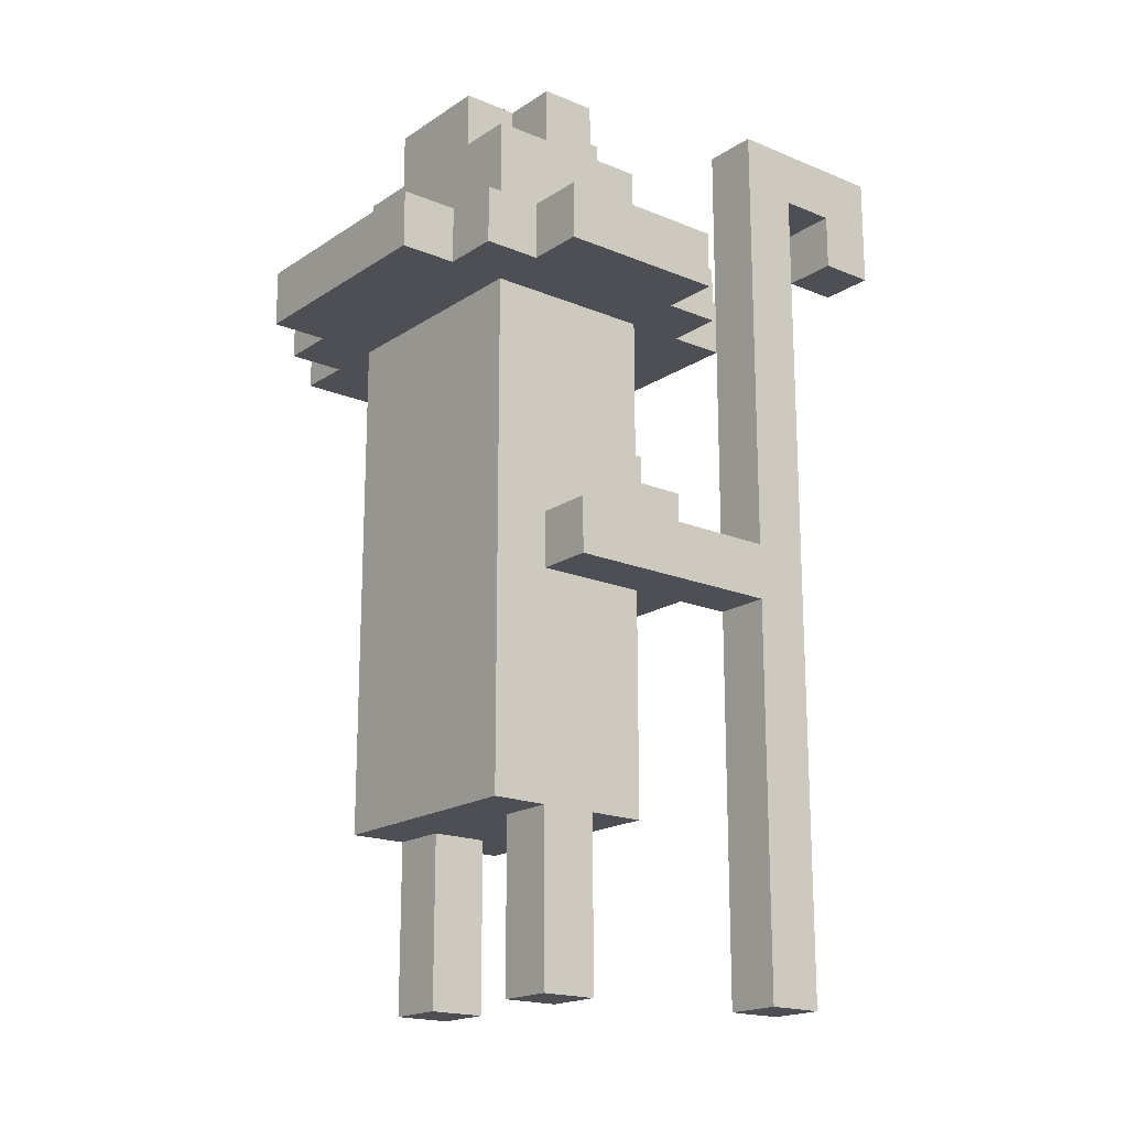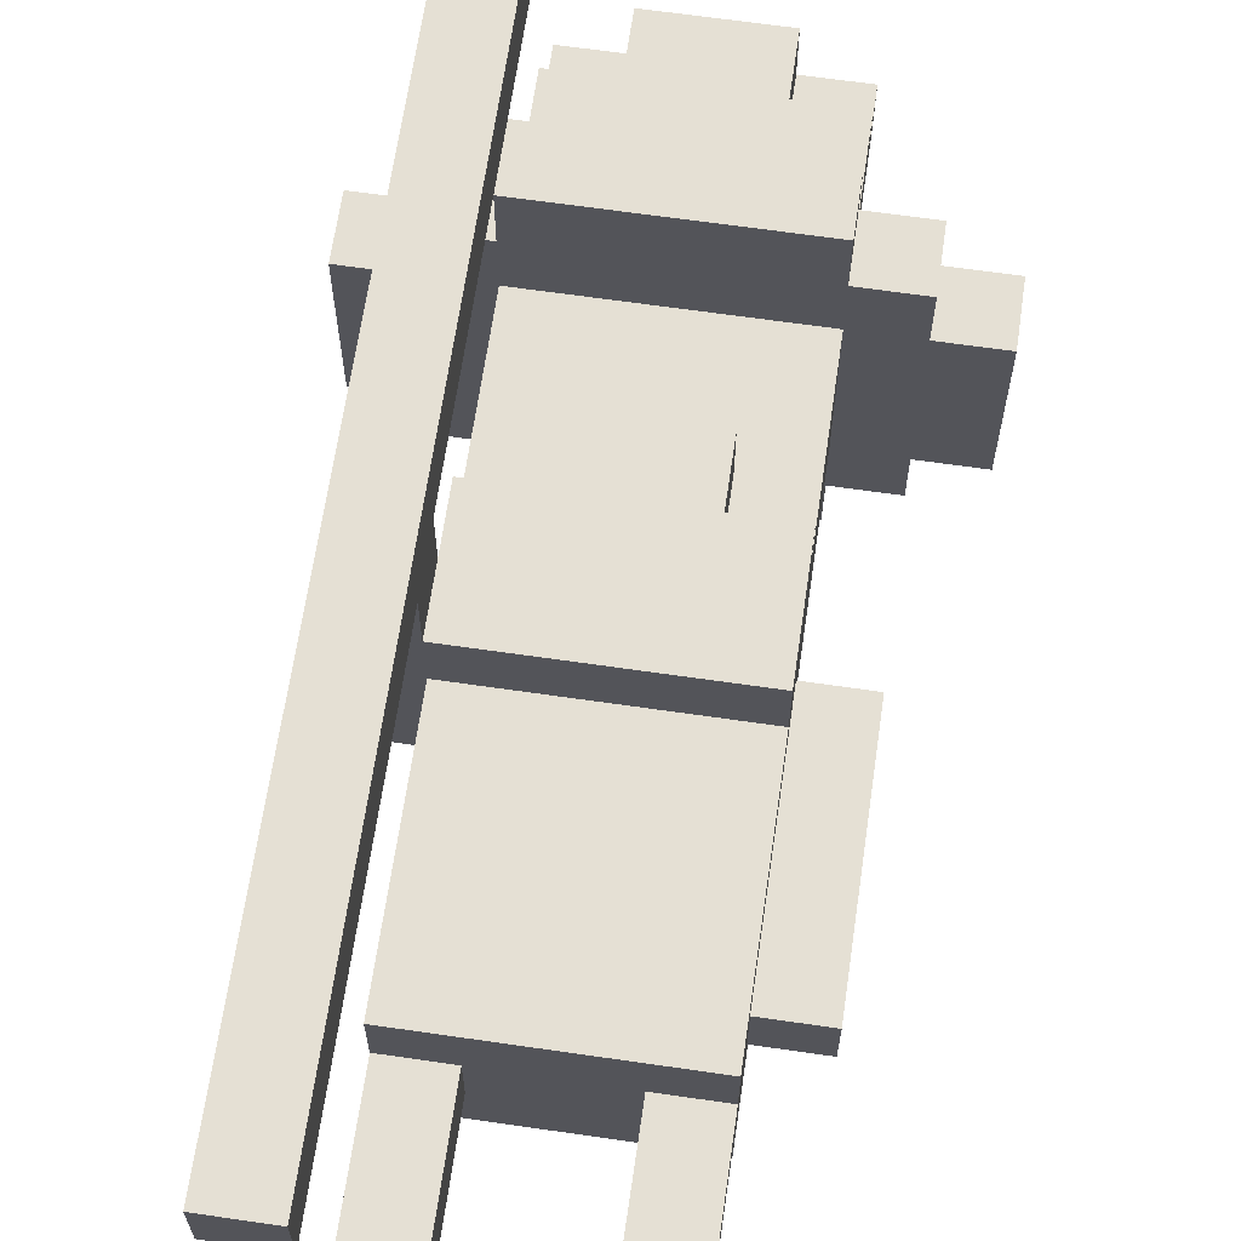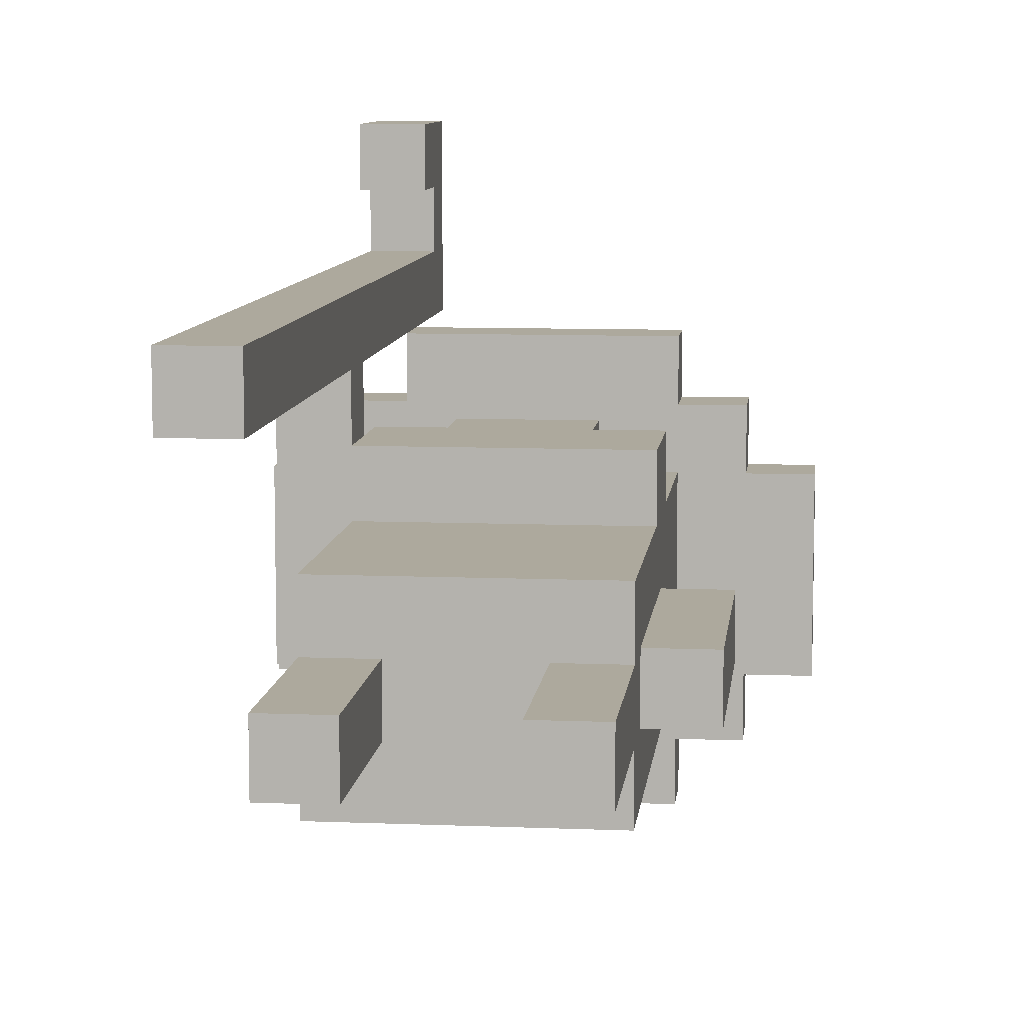
<metadata>
{"format":"obj","ext":"obj","renderer":"f3d","projection":"perspective","resolution":1024,"background":"white","views":[{"elev":-18.4,"azim":-128.7,"up":"+Y"},{"elev":65.6,"azim":8.3,"up":"+Z"},{"elev":8.9,"azim":6.3,"up":"+Z"}]}
</metadata>
<code>
o
v -0.4 1.2 0.1
v -0.4 1.2 -0.2
v -0.4 1.3 0.1
v -0.4 1.3 -0.2
v -0.3 0 0.4
v -0.3 0 0.3
v -0.3 0.7 0.4
v -0.3 0.7 0.3
v -0.3 0.7 0.1
v -0.3 0.7 -0.1
v -0.3 0.8 0.4
v -0.3 0.8 0.3
v -0.3 0.8 0.1
v -0.3 0.8 -0.1
v -0.3 1.2 0.2
v -0.3 1.2 0.1
v -0.3 1.2 -0.2
v -0.3 1.2 -0.3
v -0.3 1.3 0.2
v -0.3 1.3 0.1
v -0.3 1.3 -0.2
v -0.3 1.3 -0.3
v -0.3 1.4 0.6
v -0.3 1.4 0.5
v -0.3 1.5 0.5
v -0.3 1.5 0.4
v -0.3 1.6 0.6
v -0.3 1.6 0.3
v -0.2 0 5.96e-08
v -0.2 0 -0.1
v -0.2 0.1 5.96e-08
v -0.2 0.1 -0.1
v -0.2 0.3 0.1
v -0.2 0.3 5.96e-08
v -0.2 0.3 -0.1
v -0.2 0.3 -0.2
v -0.2 0.5 5.96e-08
v -0.2 0.5 -0.1
v -0.2 0.7 0.1
v -0.2 0.7 5.96e-08
v -0.2 0.7 -0.1
v -0.2 0.8 0.2
v -0.2 0.8 0.1
v -0.2 0.8 5.96e-08
v -0.2 0.8 -0.1
v -0.2 0.9 0.2
v -0.2 0.9 0.1
v -0.2 0.9 5.96e-08
v -0.2 0.9 -0.1
v -0.2 0.9 -0.2
v -0.2 1 0.1
v -0.2 1 5.96e-08
v -0.2 1.1 0.1
v -0.2 1.1 5.96e-08
v -0.2 1.2 0.3
v -0.2 1.2 0.2
v -0.2 1.2 0.1
v -0.2 1.2 -0.2
v -0.2 1.2 -0.3
v -0.2 1.2 -0.4
v -0.2 1.3 0.3
v -0.2 1.3 0.2
v -0.2 1.3 0.1
v -0.2 1.3 -0.2
v -0.2 1.3 -0.3
v -0.2 1.3 -0.4
v -0.2 1.4 0.1
v -0.2 1.4 -0.2
v -0.2 1.5 0.1
v -0.2 1.5 5.96e-08
v -0.2 1.5 -0.1
v -0.2 1.5 -0.2
v -0.2 1.6 5.96e-08
v -0.2 1.6 -0.1
v -0.1 0.9 0.2
v -0.1 0.9 0.1
v -0.1 1 0.2
v -0.1 1 0.1
v -0.1 1.5 0.1
v -0.1 1.5 5.96e-08
v -0.1 1.5 -0.1
v -0.1 1.5 -0.2
v -0.1 1.6 0.1
v -0.1 1.6 5.96e-08
v -0.1 1.6 -0.1
v -0.1 1.6 -0.2
v 0.1 0 5.96e-08
v 0.1 0 -0.1
v 0.1 0.1 5.96e-08
v 0.1 0.1 -0.1
v 0.1 0.3 5.96e-08
v 0.1 0.3 -0.1
v -0.2 0 0.4
v -0.2 0 0.3
v -0.2 0.7 0.4
v -0.2 0.7 0.3
v -0.2 0.7 0.2
v -0.2 0.8 0.4
v -0.2 0.8 0.3
v -0.2 0.8 0.2
v -0.2 1.2 0.3
v -0.2 1.3 0.3
v -0.2 1.4 0.6
v -0.2 1.4 0.5
v -0.2 1.5 0.5
v -0.2 1.5 0.4
v -0.2 1.6 0.6
v -0.2 1.6 0.3
v -0.1 0 5.96e-08
v -0.1 0 -0.1
v -0.1 0.1 5.96e-08
v -0.1 0.1 -0.1
v -0.1 0.3 5.96e-08
v -0.1 0.3 -0.1
v 0.1 0.9 0.2
v 0.1 0.9 0.1
v 0.1 1 0.2
v 0.1 1 0.1
v 0.1 1.5 0.1
v 0.1 1.5 5.96e-08
v 0.1 1.5 -0.1
v 0.1 1.5 -0.2
v 0.1 1.6 0.1
v 0.1 1.6 5.96e-08
v 0.1 1.6 -0.1
v 0.1 1.6 -0.2
v 0.2 0 5.96e-08
v 0.2 0 -0.1
v 0.2 0.1 5.96e-08
v 0.2 0.1 -0.1
v 0.2 0.3 0.1
v 0.2 0.3 5.96e-08
v 0.2 0.3 -0.1
v 0.2 0.3 -0.2
v 0.2 0.4 5.96e-08
v 0.2 0.4 -0.1
v 0.2 0.7 0.2
v 0.2 0.7 0.1
v 0.2 0.7 5.96e-08
v 0.2 0.7 -0.1
v 0.2 0.8 5.96e-08
v 0.2 0.8 -0.1
v 0.2 0.9 0.2
v 0.2 0.9 0.1
v 0.2 0.9 5.96e-08
v 0.2 0.9 -0.1
v 0.2 0.9 -0.2
v 0.2 1 0.1
v 0.2 1 5.96e-08
v 0.2 1.1 0.1
v 0.2 1.1 5.96e-08
v 0.2 1.2 0.3
v 0.2 1.2 0.2
v 0.2 1.2 0.1
v 0.2 1.2 -0.2
v 0.2 1.2 -0.3
v 0.2 1.2 -0.4
v 0.2 1.3 0.3
v 0.2 1.3 0.2
v 0.2 1.3 0.1
v 0.2 1.3 -0.2
v 0.2 1.3 -0.3
v 0.2 1.3 -0.4
v 0.2 1.4 0.1
v 0.2 1.4 -0.2
v 0.2 1.5 0.1
v 0.2 1.5 5.96e-08
v 0.2 1.5 -0.1
v 0.2 1.5 -0.2
v 0.2 1.6 5.96e-08
v 0.2 1.6 -0.1
v 0.3 0.4 5.96e-08
v 0.3 0.4 -0.1
v 0.3 0.7 5.96e-08
v 0.3 0.7 -0.1
v 0.3 0.8 5.96e-08
v 0.3 0.8 -0.1
v 0.3 1.2 0.2
v 0.3 1.2 0.1
v 0.3 1.2 -0.2
v 0.3 1.2 -0.3
v 0.3 1.3 0.2
v 0.3 1.3 0.1
v 0.3 1.3 -0.2
v 0.3 1.3 -0.3
v 0.4 1.2 0.1
v 0.4 1.2 -0.2
v 0.4 1.3 0.1
v 0.4 1.3 -0.2
v -0.3 1.4 0.6
v -0.3 1.6 0.6
v -0.2 1.4 0.6
v -0.2 1.6 0.6
v -0.3 0 0.4
v -0.3 0.7 0.4
v -0.3 0.8 0.4
v -0.3 1.5 0.4
v -0.2 0 0.4
v -0.2 0.7 0.4
v -0.2 0.8 0.4
v -0.2 1.5 0.4
v -0.2 1.2 0.3
v -0.2 1.3 0.3
v 0.2 1.2 0.3
v 0.2 1.3 0.3
v -0.3 1.2 0.2
v -0.3 1.3 0.2
v -0.2 0.7 0.2
v -0.2 0.8 0.2
v -0.2 0.9 0.2
v -0.2 1.2 0.2
v -0.2 1.3 0.2
v -0.1 0.9 0.2
v -0.1 1 0.2
v 0.1 0.9 0.2
v 0.1 1 0.2
v 0.2 0.7 0.2
v 0.2 0.9 0.2
v 0.2 1.2 0.2
v 0.2 1.3 0.2
v 0.3 1.2 0.2
v 0.3 1.3 0.2
v -0.4 1.2 0.1
v -0.4 1.3 0.1
v -0.3 1.2 0.1
v -0.3 1.3 0.1
v -0.2 0.3 0.1
v -0.2 0.7 0.1
v -0.2 0.9 0.1
v -0.2 1 0.1
v -0.2 1.1 0.1
v -0.2 1.2 0.1
v -0.2 1.3 0.1
v -0.2 1.4 0.1
v -0.2 1.5 0.1
v -0.1 0.5 0.1
v -0.1 0.7 0.1
v -0.1 0.9 0.1
v -0.1 1 0.1
v -0.1 1.1 0.1
v -0.1 1.5 0.1
v -0.1 1.6 0.1
v 0.1 0.5 0.1
v 0.1 0.7 0.1
v 0.1 0.9 0.1
v 0.1 1 0.1
v 0.1 1.1 0.1
v 0.1 1.5 0.1
v 0.1 1.6 0.1
v 0.2 0.3 0.1
v 0.2 0.7 0.1
v 0.2 0.9 0.1
v 0.2 1 0.1
v 0.2 1.1 0.1
v 0.2 1.2 0.1
v 0.2 1.3 0.1
v 0.2 1.4 0.1
v 0.2 1.5 0.1
v 0.3 1.2 0.1
v 0.3 1.3 0.1
v 0.4 1.2 0.1
v 0.4 1.3 0.1
v -0.2 0 5.96e-08
v -0.2 0.1 5.96e-08
v -0.2 0.3 5.96e-08
v -0.2 1.5 5.96e-08
v -0.2 1.6 5.96e-08
v -0.1 0 5.96e-08
v -0.1 0.1 5.96e-08
v -0.1 0.3 5.96e-08
v -0.1 1.5 5.96e-08
v -0.1 1.6 5.96e-08
v 0.1 0 5.96e-08
v 0.1 0.1 5.96e-08
v 0.1 0.3 5.96e-08
v 0.1 1.5 5.96e-08
v 0.1 1.6 5.96e-08
v 0.2 0 5.96e-08
v 0.2 0.1 5.96e-08
v 0.2 0.3 5.96e-08
v 0.2 0.4 5.96e-08
v 0.2 0.7 5.96e-08
v 0.2 0.8 5.96e-08
v 0.2 1.5 5.96e-08
v 0.2 1.6 5.96e-08
v 0.3 0.4 5.96e-08
v 0.3 0.7 5.96e-08
v 0.3 0.8 5.96e-08
v -0.3 1.4 0.5
v -0.3 1.5 0.5
v -0.2 1.4 0.5
v -0.2 1.5 0.5
v -0.3 0 0.3
v -0.3 0.7 0.3
v -0.3 0.8 0.3
v -0.3 1.6 0.3
v -0.2 0 0.3
v -0.2 0.7 0.3
v -0.2 0.8 0.3
v -0.2 1.2 0.3
v -0.2 1.3 0.3
v -0.2 1.6 0.3
v -0.3 0.7 -0.1
v -0.3 0.8 -0.1
v -0.2 0 -0.1
v -0.2 0.1 -0.1
v -0.2 0.3 -0.1
v -0.2 0.7 -0.1
v -0.2 0.8 -0.1
v -0.2 1.5 -0.1
v -0.2 1.6 -0.1
v -0.1 0 -0.1
v -0.1 0.1 -0.1
v -0.1 0.3 -0.1
v -0.1 1.5 -0.1
v -0.1 1.6 -0.1
v 0.1 0 -0.1
v 0.1 0.1 -0.1
v 0.1 0.3 -0.1
v 0.1 1.5 -0.1
v 0.1 1.6 -0.1
v 0.2 0 -0.1
v 0.2 0.1 -0.1
v 0.2 0.3 -0.1
v 0.2 0.4 -0.1
v 0.2 0.7 -0.1
v 0.2 0.8 -0.1
v 0.2 1.5 -0.1
v 0.2 1.6 -0.1
v 0.3 0.4 -0.1
v 0.3 0.7 -0.1
v 0.3 0.8 -0.1
v -0.4 1.2 -0.2
v -0.4 1.3 -0.2
v -0.3 1.2 -0.2
v -0.3 1.3 -0.2
v -0.2 0.3 -0.2
v -0.2 0.9 -0.2
v -0.2 1.2 -0.2
v -0.2 1.3 -0.2
v -0.2 1.4 -0.2
v -0.2 1.5 -0.2
v -0.1 0.5 -0.2
v -0.1 0.9 -0.2
v -0.1 1.5 -0.2
v -0.1 1.6 -0.2
v 0.1 0.5 -0.2
v 0.1 0.9 -0.2
v 0.1 1.5 -0.2
v 0.1 1.6 -0.2
v 0.2 0.3 -0.2
v 0.2 0.9 -0.2
v 0.2 1.2 -0.2
v 0.2 1.3 -0.2
v 0.2 1.4 -0.2
v 0.2 1.5 -0.2
v 0.3 1.2 -0.2
v 0.3 1.3 -0.2
v 0.4 1.2 -0.2
v 0.4 1.3 -0.2
v -0.3 1.2 -0.3
v -0.3 1.3 -0.3
v -0.2 1.2 -0.3
v -0.2 1.3 -0.3
v 0.2 1.2 -0.3
v 0.2 1.3 -0.3
v 0.3 1.2 -0.3
v 0.3 1.3 -0.3
v -0.2 1.2 -0.4
v -0.2 1.3 -0.4
v 0.2 1.2 -0.4
v 0.2 1.3 -0.4
v -0.3 0 0.4
v -0.2 0 0.4
v -0.3 0 0.3
v -0.2 0 0.3
v -0.2 0 5.96e-08
v -0.1 0 5.96e-08
v 0.1 0 5.96e-08
v 0.2 0 5.96e-08
v -0.2 0 -0.1
v -0.1 0 -0.1
v 0.1 0 -0.1
v 0.2 0 -0.1
v -0.2 0.3 0.1
v 0.2 0.3 0.1
v -0.2 0.3 5.96e-08
v -0.1 0.3 5.96e-08
v 0.1 0.3 5.96e-08
v 0.2 0.3 5.96e-08
v -0.2 0.3 -0.1
v -0.1 0.3 -0.1
v 0.1 0.3 -0.1
v 0.2 0.3 -0.1
v -0.2 0.3 -0.2
v 0.2 0.3 -0.2
v 0.2 0.4 5.96e-08
v 0.3 0.4 5.96e-08
v 0.2 0.4 -0.1
v 0.3 0.4 -0.1
v -0.3 0.7 0.3
v -0.2 0.7 0.3
v -0.2 0.7 0.2
v 0.2 0.7 0.2
v -0.3 0.7 0.1
v -0.2 0.7 0.1
v -0.1 0.7 0.1
v 0.1 0.7 0.1
v 0.2 0.7 0.1
v -0.2 0.7 5.96e-08
v -0.3 0.7 -0.1
v -0.2 0.7 -0.1
v -0.2 1.2 0.3
v 0.2 1.2 0.3
v -0.3 1.2 0.2
v -0.2 1.2 0.2
v 0.2 1.2 0.2
v 0.3 1.2 0.2
v -0.4 1.2 0.1
v -0.3 1.2 0.1
v -0.2 1.2 0.1
v 0.2 1.2 0.1
v 0.3 1.2 0.1
v 0.4 1.2 0.1
v -0.4 1.2 -0.2
v -0.3 1.2 -0.2
v -0.2 1.2 -0.2
v 0.2 1.2 -0.2
v 0.3 1.2 -0.2
v 0.4 1.2 -0.2
v -0.3 1.2 -0.3
v -0.2 1.2 -0.3
v 0.2 1.2 -0.3
v 0.3 1.2 -0.3
v -0.2 1.2 -0.4
v 0.2 1.2 -0.4
v -0.3 1.4 0.6
v -0.2 1.4 0.6
v -0.3 1.4 0.5
v -0.2 1.4 0.5
v -0.3 1.5 0.5
v -0.2 1.5 0.5
v -0.3 1.5 0.4
v -0.2 1.5 0.4
v -0.3 0.8 0.3
v -0.2 0.8 0.3
v -0.2 0.8 0.2
v -0.3 0.8 0.1
v -0.2 0.8 0.1
v -0.2 0.8 5.96e-08
v 0.2 0.8 5.96e-08
v 0.3 0.8 5.96e-08
v -0.3 0.8 -0.1
v -0.2 0.8 -0.1
v 0.2 0.8 -0.1
v 0.3 0.8 -0.1
v -0.2 0.9 0.2
v -0.1 0.9 0.2
v 0.1 0.9 0.2
v 0.2 0.9 0.2
v -0.2 0.9 0.1
v -0.1 0.9 0.1
v 0.1 0.9 0.1
v 0.2 0.9 0.1
v -0.1 1 0.2
v 0.1 1 0.2
v -0.1 1 0.1
v 0.1 1 0.1
v -0.2 1.3 0.3
v 0.2 1.3 0.3
v -0.3 1.3 0.2
v -0.2 1.3 0.2
v 0.2 1.3 0.2
v 0.3 1.3 0.2
v -0.4 1.3 0.1
v -0.3 1.3 0.1
v -0.2 1.3 0.1
v 0.2 1.3 0.1
v 0.3 1.3 0.1
v 0.4 1.3 0.1
v -0.4 1.3 -0.2
v -0.3 1.3 -0.2
v -0.2 1.3 -0.2
v 0.2 1.3 -0.2
v 0.3 1.3 -0.2
v 0.4 1.3 -0.2
v -0.3 1.3 -0.3
v -0.2 1.3 -0.3
v 0.2 1.3 -0.3
v 0.3 1.3 -0.3
v -0.2 1.3 -0.4
v 0.2 1.3 -0.4
v -0.2 1.5 0.1
v -0.1 1.5 0.1
v 0.1 1.5 0.1
v 0.2 1.5 0.1
v -0.2 1.5 5.96e-08
v -0.1 1.5 5.96e-08
v 0.1 1.5 5.96e-08
v 0.2 1.5 5.96e-08
v -0.2 1.5 -0.1
v -0.1 1.5 -0.1
v 0.1 1.5 -0.1
v 0.2 1.5 -0.1
v -0.2 1.5 -0.2
v -0.1 1.5 -0.2
v 0.1 1.5 -0.2
v 0.2 1.5 -0.2
v -0.3 1.6 0.6
v -0.2 1.6 0.6
v -0.3 1.6 0.3
v -0.2 1.6 0.3
v -0.1 1.6 0.1
v 0.1 1.6 0.1
v -0.2 1.6 5.96e-08
v -0.1 1.6 5.96e-08
v 0.1 1.6 5.96e-08
v 0.2 1.6 5.96e-08
v -0.2 1.6 -0.1
v -0.1 1.6 -0.1
v 0.1 1.6 -0.1
v 0.2 1.6 -0.1
v -0.1 1.6 -0.2
v 0.1 1.6 -0.2
f 3 2 1
f 4 2 3
f 7 6 5
f 8 6 7
f 11 8 7
f 11 9 8
f 12 9 11
f 13 10 9
f 13 9 12
f 14 10 13
f 19 16 15
f 20 16 19
f 21 18 17
f 22 18 21
f 25 24 23
f 26 12 11
f 27 25 23
f 27 26 25
f 28 12 26
f 28 26 27
f 31 30 29
f 32 30 31
f 34 32 31
f 35 32 34
f 37 35 34
f 37 36 35
f 37 34 33
f 38 36 37
f 39 37 33
f 40 38 37
f 40 37 39
f 41 36 38
f 41 38 40
f 45 36 41
f 46 43 42
f 47 44 43
f 47 43 46
f 48 45 44
f 48 44 47
f 49 36 45
f 49 45 48
f 50 36 49
f 51 48 47
f 51 50 49
f 51 49 48
f 52 50 51
f 53 52 51
f 54 50 52
f 54 52 53
f 57 54 53
f 58 50 54
f 58 54 57
f 61 56 55
f 62 56 61
f 65 60 59
f 66 60 65
f 67 64 63
f 68 64 67
f 69 68 67
f 70 68 69
f 71 68 70
f 72 68 71
f 73 71 70
f 74 71 73
f 77 76 75
f 78 76 77
f 83 80 79
f 84 80 83
f 85 82 81
f 86 82 85
f 89 88 87
f 90 88 89
f 91 90 89
f 92 90 91
f 93 94 95
f 95 94 96
f 95 96 98
f 96 97 98
f 98 97 99
f 99 97 100
f 98 99 101
f 98 101 102
f 103 104 105
f 98 102 106
f 103 105 107
f 105 106 107
f 106 102 108
f 107 106 108
f 109 110 111
f 111 110 112
f 111 112 113
f 113 112 114
f 115 116 117
f 117 116 118
f 119 120 123
f 123 120 124
f 121 122 125
f 125 122 126
f 127 128 129
f 129 128 130
f 129 130 132
f 132 130 133
f 132 133 135
f 133 134 135
f 131 132 135
f 135 134 136
f 131 135 138
f 138 135 139
f 136 134 140
f 138 139 141
f 140 134 142
f 137 138 143
f 138 141 144
f 143 138 144
f 141 142 145
f 144 141 145
f 142 134 146
f 145 142 146
f 146 134 147
f 144 145 148
f 146 147 148
f 145 146 148
f 148 147 149
f 148 149 150
f 149 147 151
f 150 149 151
f 150 151 154
f 151 147 155
f 154 151 155
f 152 153 158
f 158 153 159
f 156 157 162
f 162 157 163
f 160 161 164
f 164 161 165
f 164 165 166
f 166 165 167
f 167 165 168
f 168 165 169
f 167 168 170
f 170 168 171
f 172 173 174
f 174 173 175
f 174 175 176
f 176 175 177
f 178 179 182
f 182 179 183
f 180 181 184
f 184 181 185
f 186 187 188
f 188 187 189
f 192 191 190
f 193 191 192
f 198 195 194
f 199 196 195
f 199 195 198
f 200 197 196
f 200 196 199
f 201 197 200
f 204 203 202
f 205 203 204
f 211 207 206
f 212 207 211
f 213 210 209
f 213 209 208
f 215 213 208
f 215 214 213
f 216 214 215
f 217 215 208
f 218 215 217
f 221 220 219
f 222 220 221
f 225 224 223
f 226 224 225
f 236 228 227
f 237 228 236
f 238 230 229
f 239 231 230
f 239 230 238
f 240 232 231
f 240 231 239
f 241 235 234
f 243 237 236
f 243 236 227
f 244 237 243
f 246 240 239
f 247 232 240
f 247 240 246
f 248 242 241
f 248 241 234
f 249 242 248
f 250 244 243
f 250 243 227
f 251 244 250
f 252 246 245
f 253 247 246
f 253 246 252
f 254 232 247
f 254 247 253
f 255 232 254
f 256 234 233
f 257 248 234
f 257 234 256
f 258 248 257
f 261 260 259
f 262 260 261
f 268 264 263
f 269 265 264
f 269 264 268
f 270 265 269
f 271 267 266
f 272 267 271
f 278 274 273
f 279 275 274
f 279 274 278
f 280 275 279
f 284 277 276
f 285 277 284
f 286 282 281
f 287 283 282
f 287 282 286
f 288 283 287
f 289 290 291
f 291 290 292
f 293 294 297
f 297 294 298
f 295 296 299
f 299 296 300
f 300 296 301
f 301 296 302
f 303 304 308
f 308 304 309
f 305 306 312
f 306 307 313
f 312 306 313
f 313 307 314
f 310 311 315
f 315 311 316
f 317 318 322
f 318 319 323
f 322 318 323
f 323 319 324
f 320 321 328
f 328 321 329
f 325 326 330
f 326 327 331
f 330 326 331
f 331 327 332
f 333 334 335
f 335 334 336
f 337 338 343
f 338 339 344
f 343 338 344
f 341 342 345
f 337 343 347
f 343 344 347
f 344 339 348
f 347 344 348
f 345 346 349
f 341 345 349
f 349 346 350
f 337 347 351
f 347 348 351
f 348 339 352
f 351 348 352
f 352 339 353
f 340 341 354
f 341 349 355
f 354 341 355
f 355 349 356
f 357 358 359
f 359 358 360
f 361 362 363
f 363 362 364
f 365 366 367
f 367 366 368
f 369 370 371
f 371 370 372
f 375 374 373
f 376 374 375
f 381 378 377
f 382 378 381
f 383 380 379
f 384 380 383
f 387 386 385
f 388 386 387
f 389 386 388
f 390 386 389
f 392 389 388
f 393 389 392
f 395 392 391
f 395 394 393
f 395 393 392
f 396 394 395
f 399 398 397
f 400 398 399
f 403 402 401
f 405 403 401
f 406 404 403
f 406 403 405
f 407 404 406
f 408 404 407
f 409 404 408
f 410 406 405
f 411 410 405
f 412 410 411
f 416 414 413
f 417 414 416
f 420 416 415
f 420 418 417
f 420 417 416
f 421 418 420
f 422 418 421
f 423 418 422
f 425 420 419
f 425 421 420
f 426 421 425
f 427 421 426
f 428 424 423
f 428 423 422
f 429 424 428
f 430 424 429
f 431 427 426
f 431 429 428
f 431 428 427
f 432 429 431
f 433 429 432
f 434 429 433
f 435 433 432
f 436 433 435
f 439 438 437
f 440 438 439
f 443 442 441
f 444 442 443
f 445 446 447
f 445 447 448
f 448 447 449
f 448 449 450
f 448 450 453
f 453 450 454
f 451 452 455
f 455 452 456
f 457 458 461
f 461 458 462
f 459 460 463
f 463 460 464
f 465 466 467
f 467 466 468
f 469 470 472
f 472 470 473
f 471 472 476
f 473 474 476
f 472 473 476
f 476 474 477
f 477 474 478
f 478 474 479
f 475 476 481
f 476 477 481
f 481 477 482
f 482 477 483
f 479 480 484
f 478 479 484
f 484 480 485
f 485 480 486
f 482 483 487
f 484 485 487
f 483 484 487
f 487 485 488
f 488 485 489
f 489 485 490
f 488 489 491
f 491 489 492
f 493 494 497
f 497 494 498
f 495 496 499
f 499 496 500
f 501 502 505
f 505 502 506
f 503 504 507
f 507 504 508
f 509 510 511
f 511 510 512
f 513 514 516
f 516 514 517
f 515 516 519
f 517 518 519
f 516 517 519
f 519 518 520
f 520 518 521
f 521 518 522
f 520 521 523
f 523 521 524

</code>
